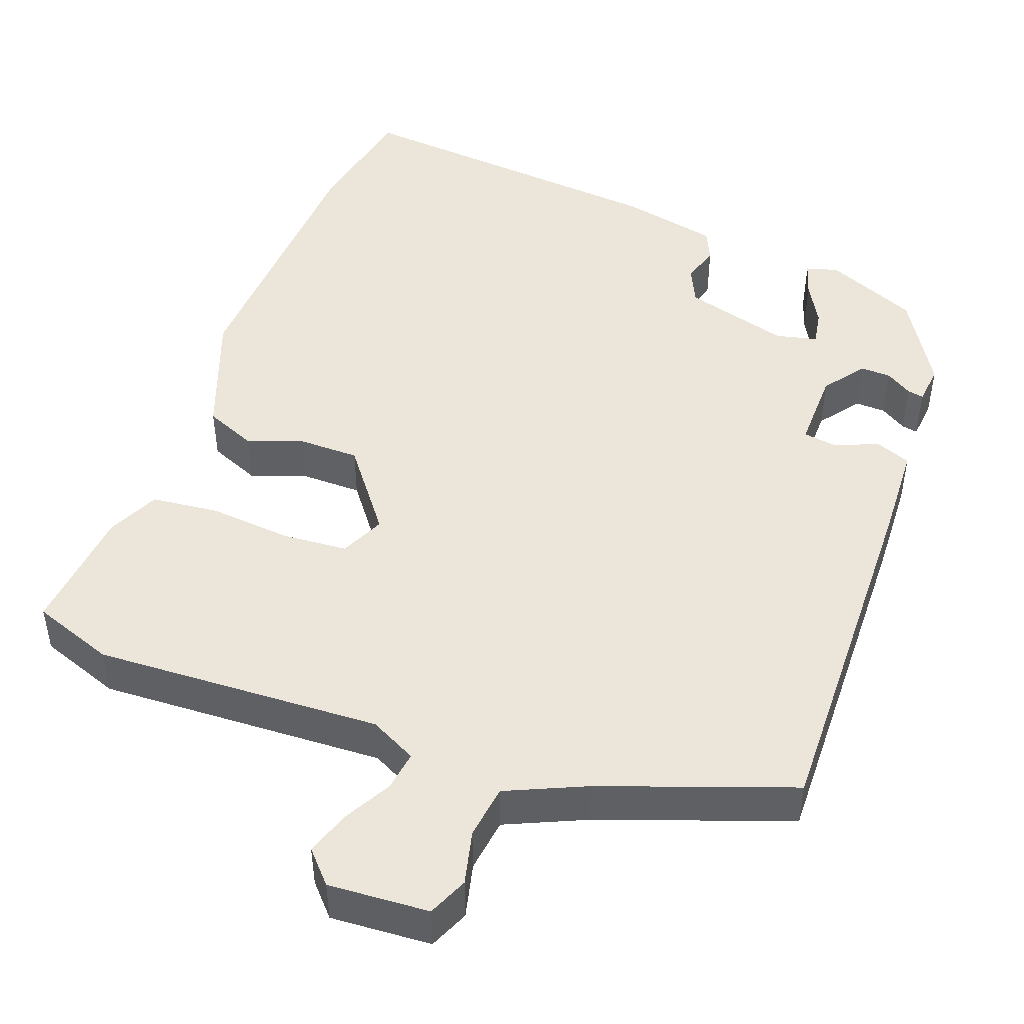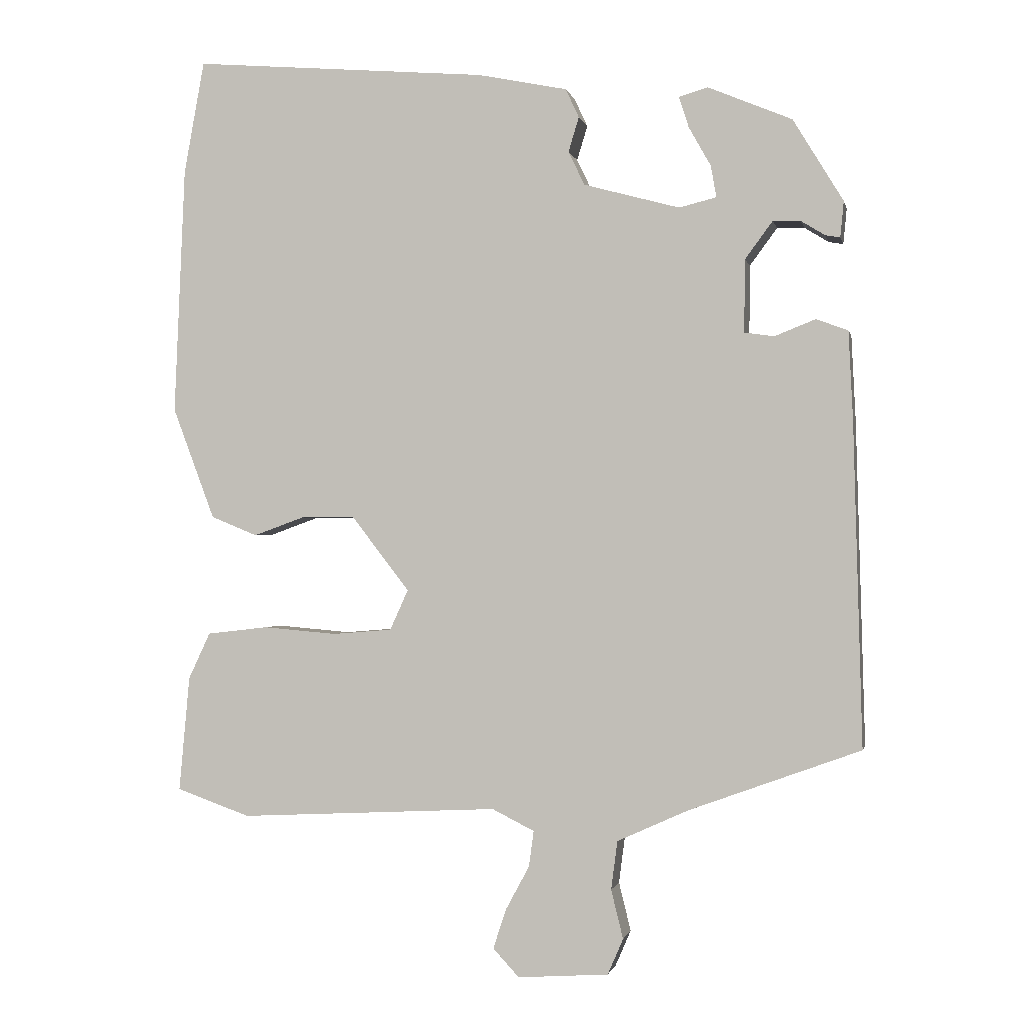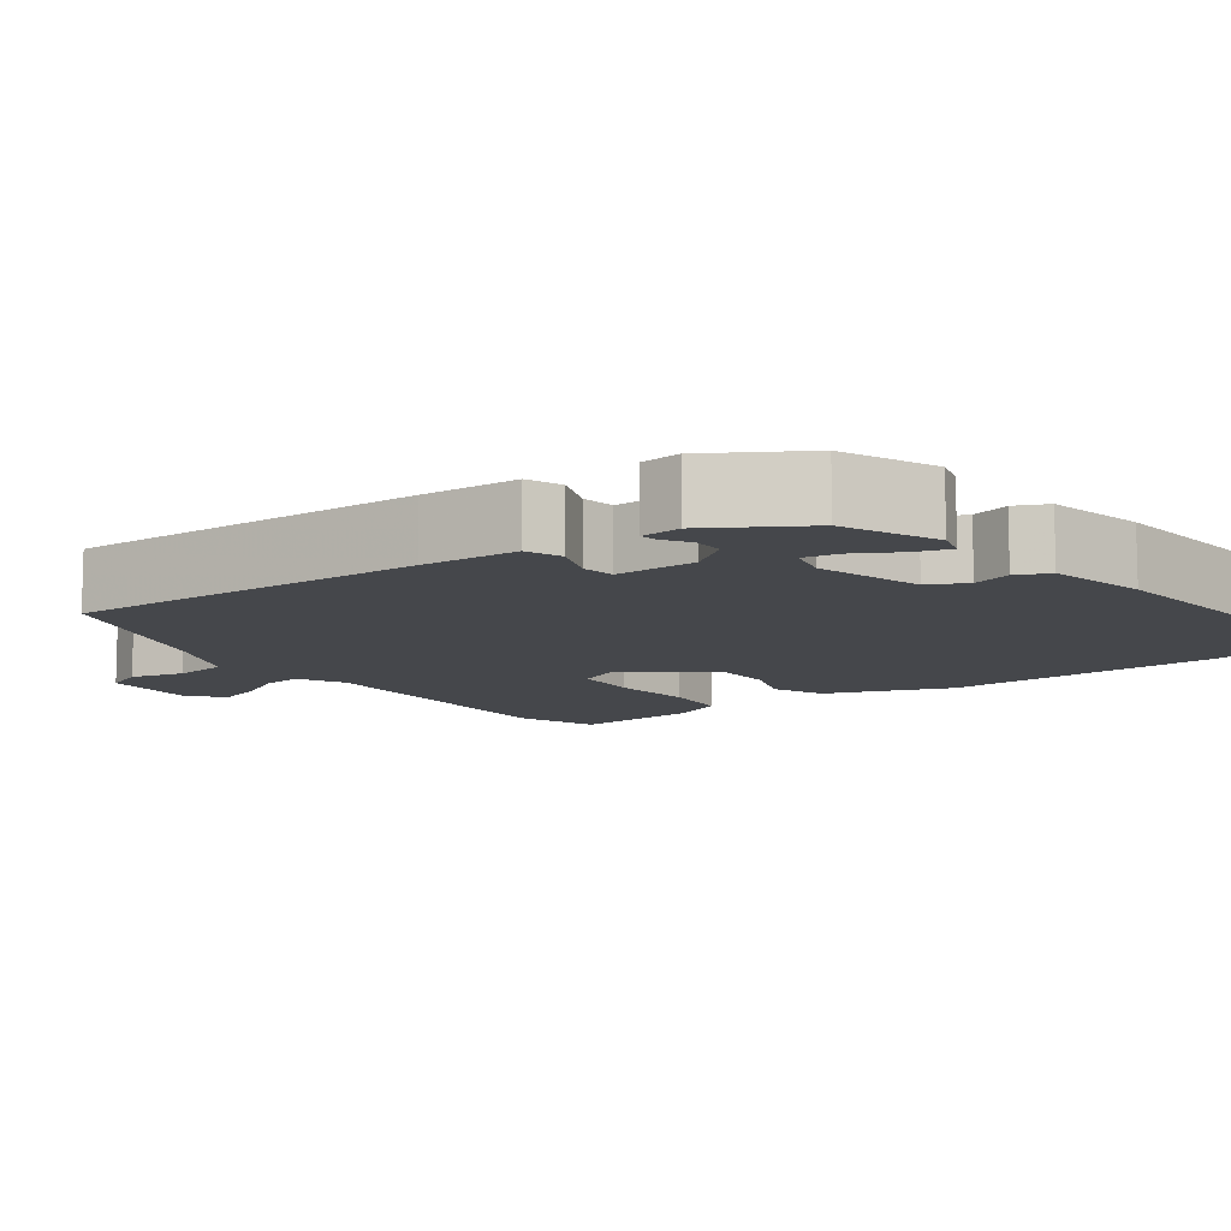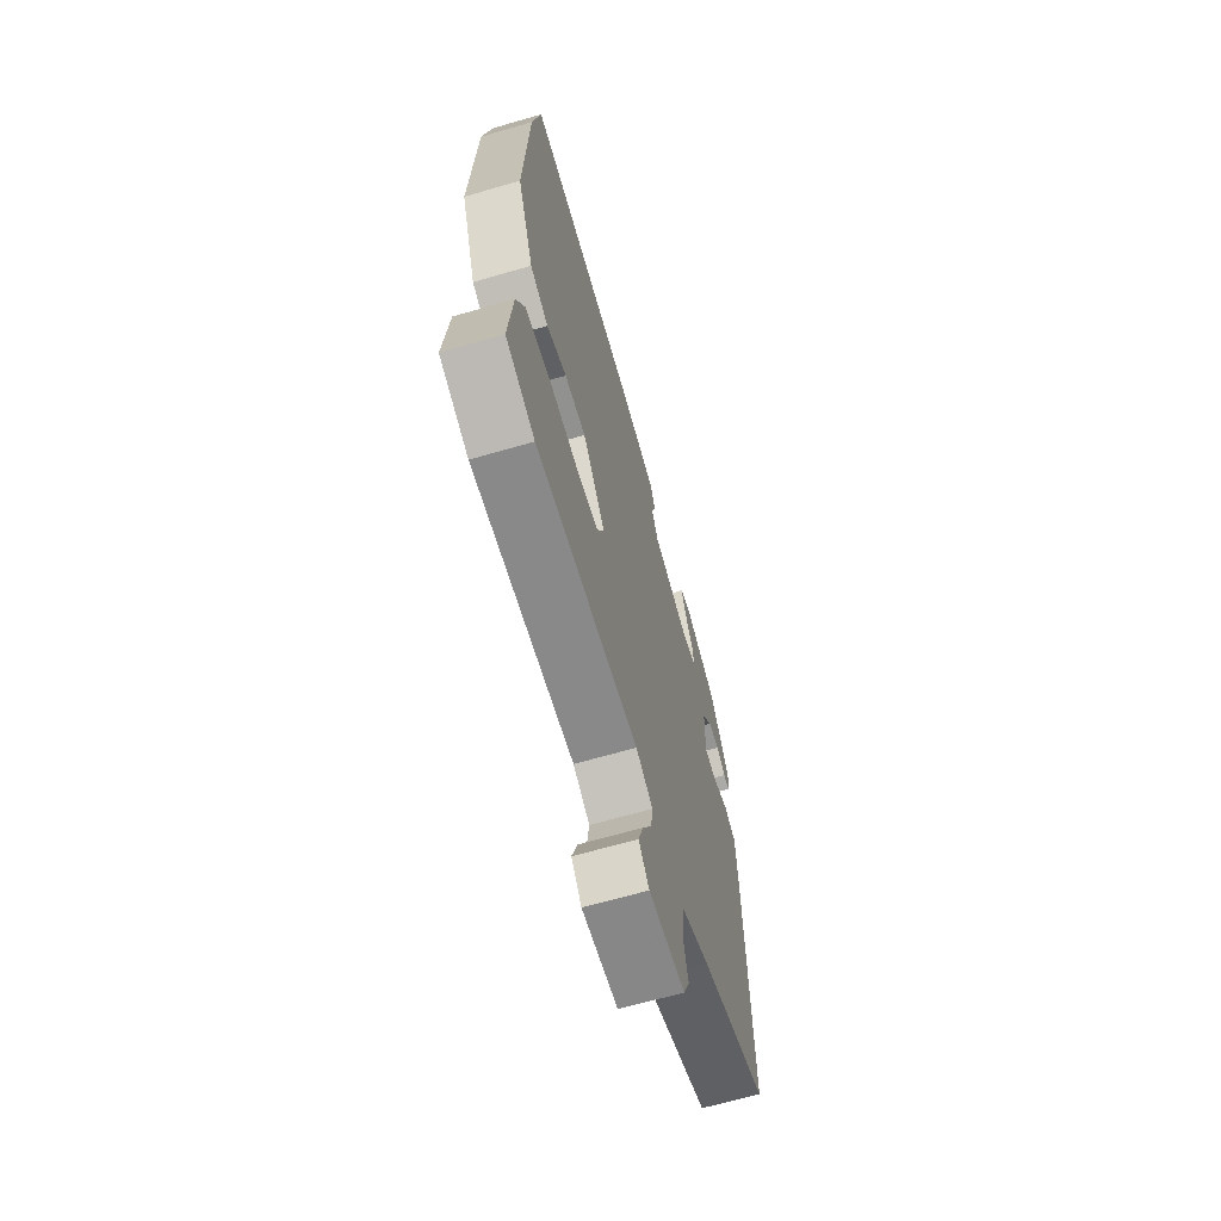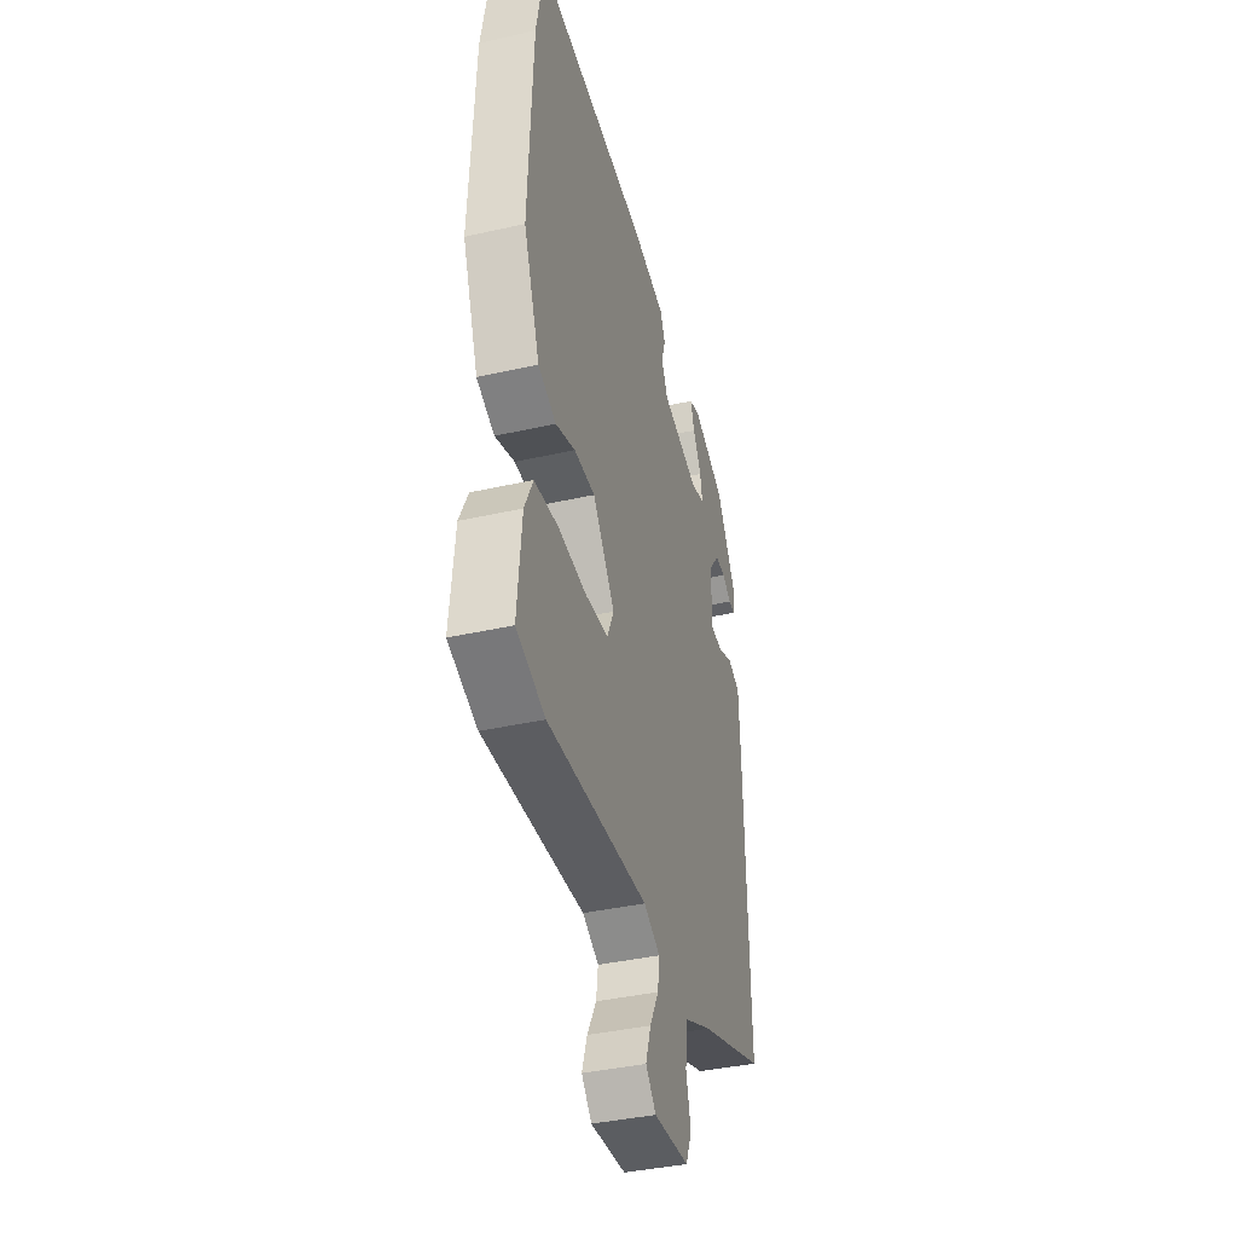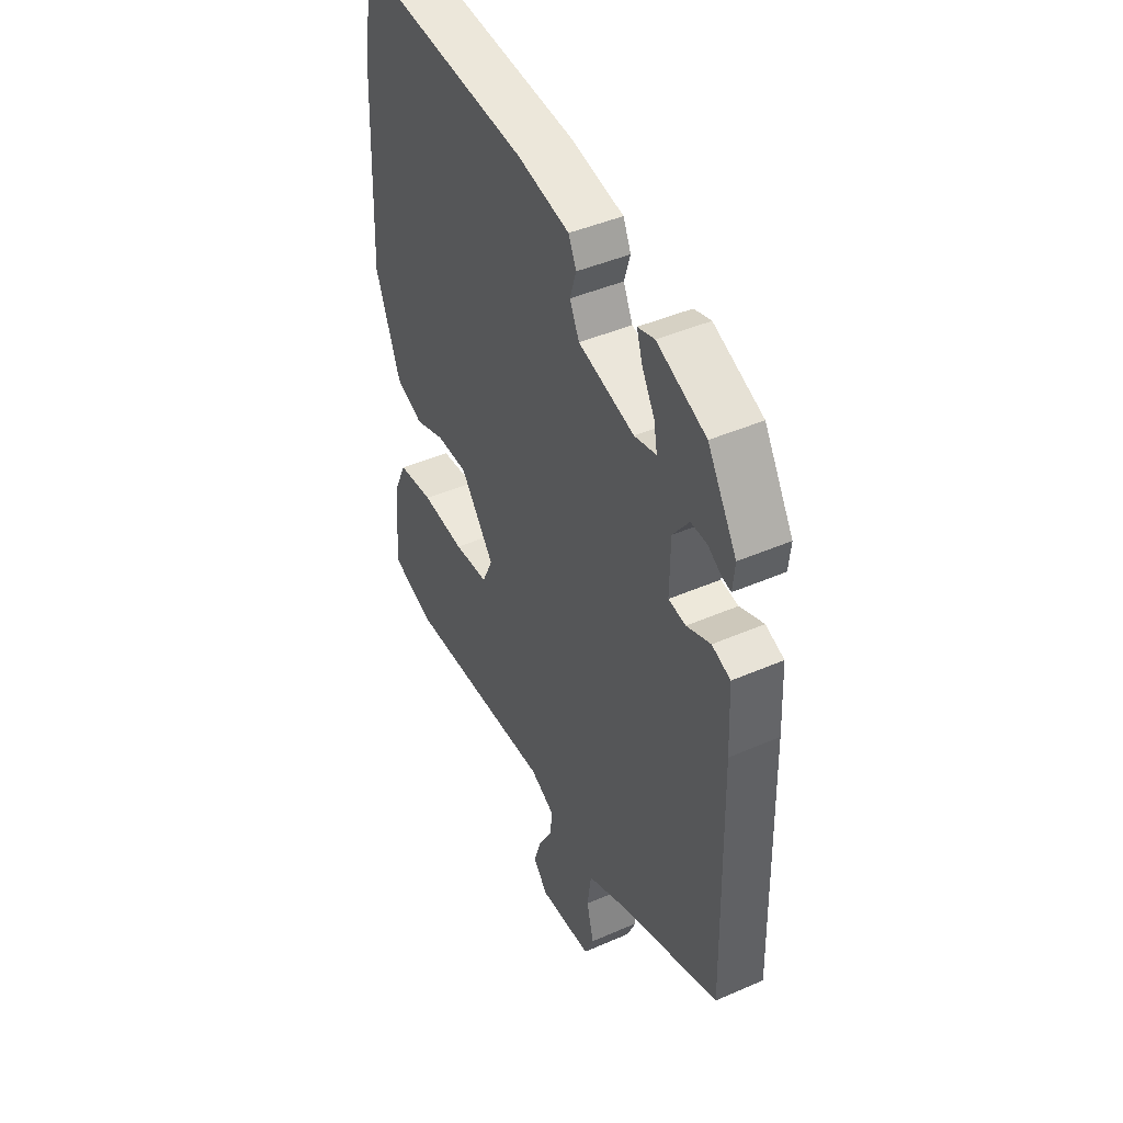
<metadata>
{"format":"obj","ext":"obj","renderer":"f3d","projection":"perspective","resolution":1024,"background":"white","views":[{"elev":47.2,"azim":-159.4,"up":"+Y"},{"elev":-0.9,"azim":-168.1,"up":"+Z"},{"elev":-10.2,"azim":-53.4,"up":"+Y"},{"elev":-66.0,"azim":106.3,"up":"+Z"},{"elev":-39.5,"azim":105.7,"up":"+Z"},{"elev":44.2,"azim":-117.0,"up":"+Z"}]}
</metadata>
<code>
v 0.52 0.07 -0.493
v 0.415 0.07 -0.53
v 0.046 0.07 -0.511
v -0.014 0.07 -0.541
v -0.007 0.07 -0.592
v 0.026 0.07 -0.653
v 0.045 0.07 -0.71
v 0.008 0.07 -0.75
v -0.121 0.07 -0.741
v -0.143 0.07 -0.69
v -0.126 0.07 -0.621
v -0.135 0.07 -0.552
v -0.236 0.07 -0.506
v -0.479 0.07 -0.417
v -0.467 0.07 0.042
v -0.461 0.07 0.166
v -0.416 0.07 0.183
v -0.358 0.07 0.16
v -0.316 0.07 0.166
v -0.317 0.07 0.269
v -0.356 0.07 0.322
v -0.395 0.07 0.321
v -0.429 0.07 0.3
v -0.45 0.07 0.296
v -0.455 0.07 0.347
v -0.384 0.07 0.464
v -0.265 0.07 0.514
v -0.224 0.07 0.502
v -0.238 0.07 0.458
v -0.269 0.07 0.403
v -0.277 0.07 0.358
v -0.224 0.07 0.345
v -0.088 0.07 0.382
v -0.065 0.07 0.43
v -0.08 0.07 0.479
v -0.061 0.07 0.52
v 0.066 0.07 0.546
v 0.485 0.07 0.581
v 0.514 0.07 0.421
v 0.529 0.07 0.068
v 0.469 0.07 -0.091
v 0.403 0.07 -0.118
v 0.331 0.07 -0.092
v 0.254 0.07 -0.092
v 0.172 0.07 -0.198
v 0.198 0.07 -0.255
v 0.282 0.07 -0.262
v 0.387 0.07 -0.253
v 0.474 0.07 -0.263
v 0.505 0.07 -0.329
v 0.52 0 -0.493
v 0.415 0 -0.53
v 0.046 0 -0.511
v -0.014 0 -0.541
v -0.007 0 -0.592
v 0.026 0 -0.653
v 0.045 0 -0.71
v 0.008 0 -0.75
v -0.121 0 -0.741
v -0.143 0 -0.69
v -0.126 0 -0.621
v -0.135 0 -0.552
v -0.236 0 -0.506
v -0.479 0 -0.417
v -0.467 0 0.042
v -0.461 0 0.166
v -0.416 0 0.183
v -0.358 0 0.16
v -0.316 0 0.166
v -0.317 0 0.269
v -0.356 0 0.322
v -0.395 0 0.321
v -0.429 0 0.3
v -0.45 0 0.296
v -0.455 0 0.347
v -0.384 0 0.464
v -0.265 0 0.514
v -0.224 0 0.502
v -0.238 0 0.458
v -0.269 0 0.403
v -0.277 0 0.358
v -0.224 0 0.345
v -0.088 0 0.382
v -0.065 0 0.43
v -0.08 0 0.479
v -0.061 0 0.52
v 0.066 0 0.546
v 0.485 0 0.581
v 0.514 0 0.421
v 0.529 0 0.068
v 0.469 0 -0.091
v 0.403 0 -0.118
v 0.331 0 -0.092
v 0.254 0 -0.092
v 0.172 0 -0.198
v 0.198 0 -0.255
v 0.282 0 -0.262
v 0.387 0 -0.253
v 0.474 0 -0.263
v 0.505 0 -0.329
f 1 2 3
f 50 1 3
f 49 50 3
f 48 49 3
f 47 48 3
f 46 47 3 4
f 45 46 4
f 41 42 43
f 40 41 43
f 39 40 43
f 38 39 43
f 37 38 43
f 36 37 43
f 35 36 43
f 34 35 43
f 33 34 43 44
f 32 33 44 45
f 28 29 30
f 27 28 30
f 26 27 30
f 25 26 30
f 24 25 30
f 23 24 30
f 22 23 30
f 21 22 30 31
f 31 32 45
f 21 31 45
f 20 21 45
f 16 17 18
f 15 16 18
f 14 15 18
f 13 14 18
f 12 13 18 19
f 9 10 11
f 8 9 11
f 7 8 11
f 6 7 11
f 5 6 11
f 4 5 11 12
f 19 20 45
f 12 19 45
f 4 12 45
f 53 52 51
f 53 51 100
f 53 100 99
f 53 99 98
f 53 98 97
f 54 53 97 96
f 54 96 95
f 93 92 91
f 93 91 90
f 93 90 89
f 93 89 88
f 93 88 87
f 93 87 86
f 93 86 85
f 93 85 84
f 94 93 84 83
f 95 94 83 82
f 80 79 78
f 80 78 77
f 80 77 76
f 80 76 75
f 80 75 74
f 80 74 73
f 80 73 72
f 81 80 72 71
f 95 82 81
f 95 81 71
f 95 71 70
f 68 67 66
f 68 66 65
f 68 65 64
f 68 64 63
f 69 68 63 62
f 61 60 59
f 61 59 58
f 61 58 57
f 61 57 56
f 61 56 55
f 62 61 55 54
f 95 70 69
f 95 69 62
f 95 62 54
f 1 51 52 2
f 2 52 53 3
f 3 53 54 4
f 4 54 55 5
f 5 55 56 6
f 6 56 57 7
f 7 57 58 8
f 8 58 59 9
f 9 59 60 10
f 10 60 61 11
f 11 61 62 12
f 12 62 63 13
f 13 63 64 14
f 14 64 65 15
f 15 65 66 16
f 16 66 67 17
f 17 67 68 18
f 18 68 69 19
f 19 69 70 20
f 20 70 71 21
f 21 71 72 22
f 22 72 73 23
f 23 73 74 24
f 24 74 75 25
f 25 75 76 26
f 26 76 77 27
f 27 77 78 28
f 28 78 79 29
f 29 79 80 30
f 30 80 81 31
f 31 81 82 32
f 32 82 83 33
f 33 83 84 34
f 34 84 85 35
f 35 85 86 36
f 36 86 87 37
f 37 87 88 38
f 38 88 89 39
f 39 89 90 40
f 40 90 91 41
f 41 91 92 42
f 42 92 93 43
f 43 93 94 44
f 44 94 95 45
f 45 95 96 46
f 46 96 97 47
f 47 97 98 48
f 48 98 99 49
f 49 99 100 50
f 50 100 51 1

</code>
